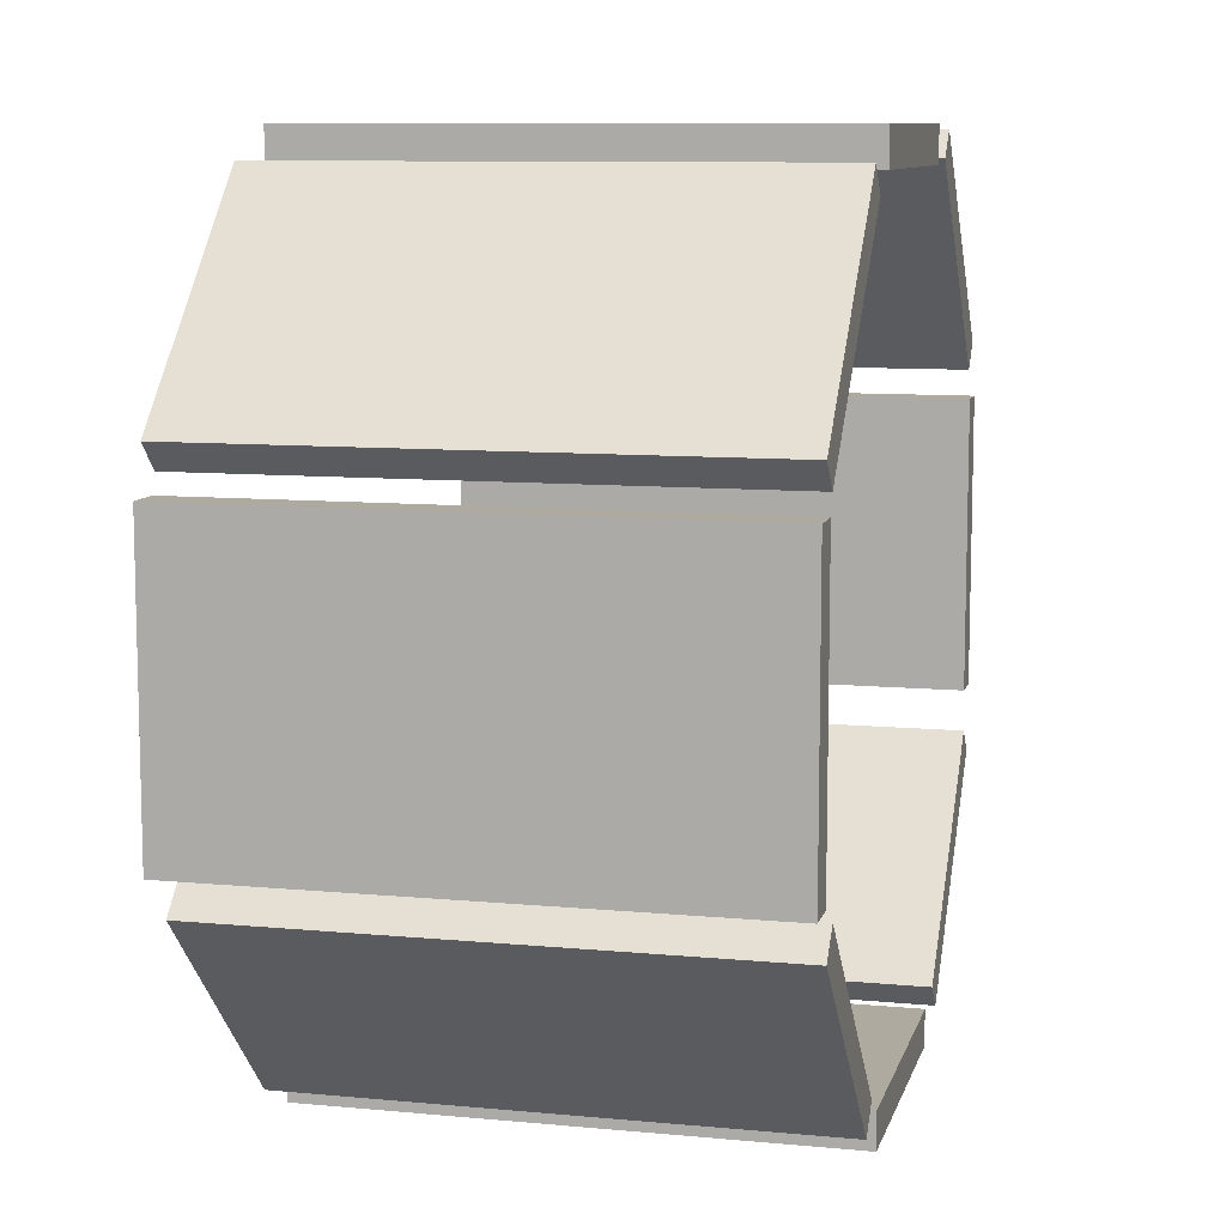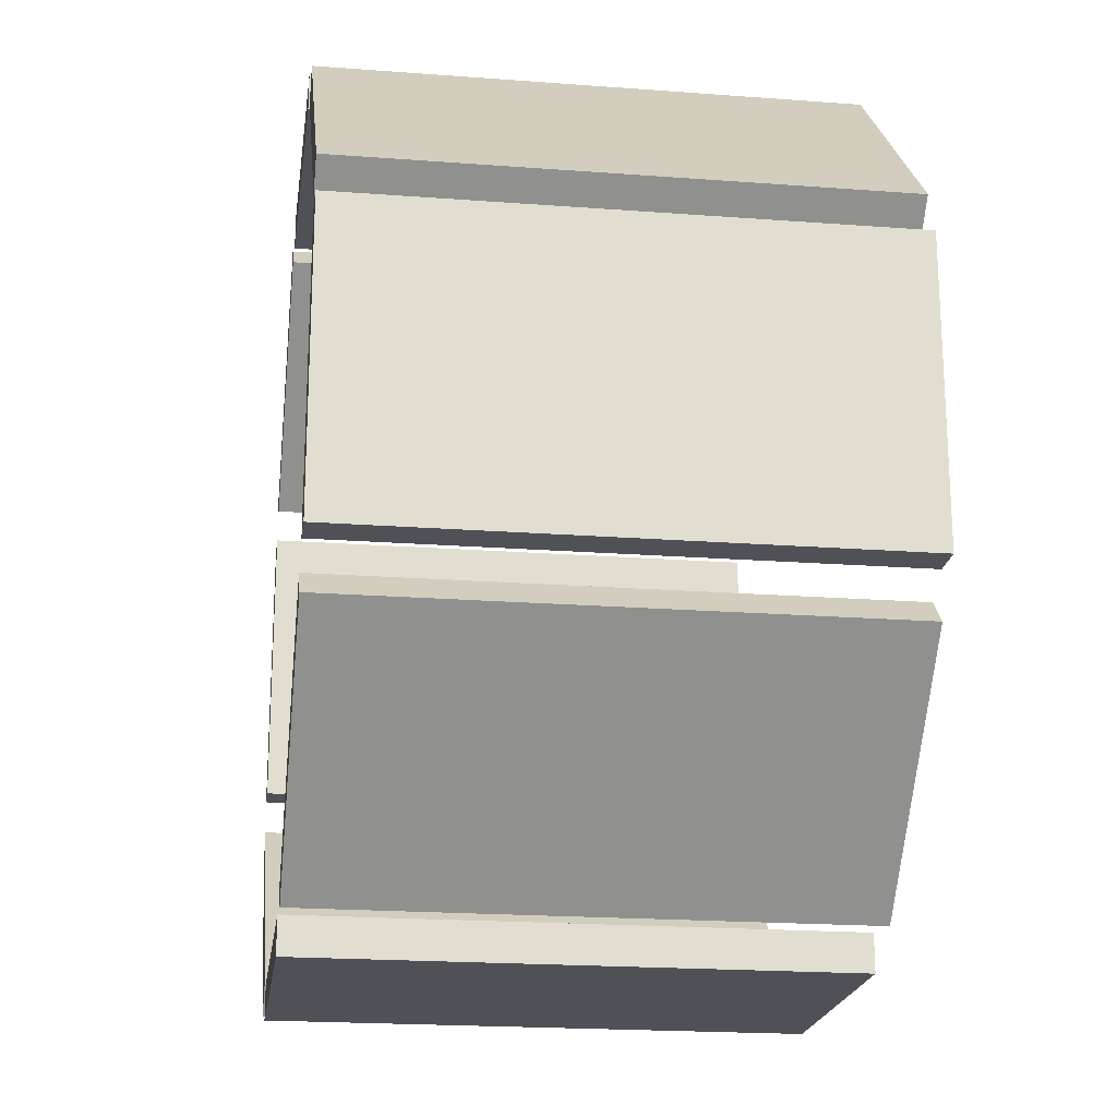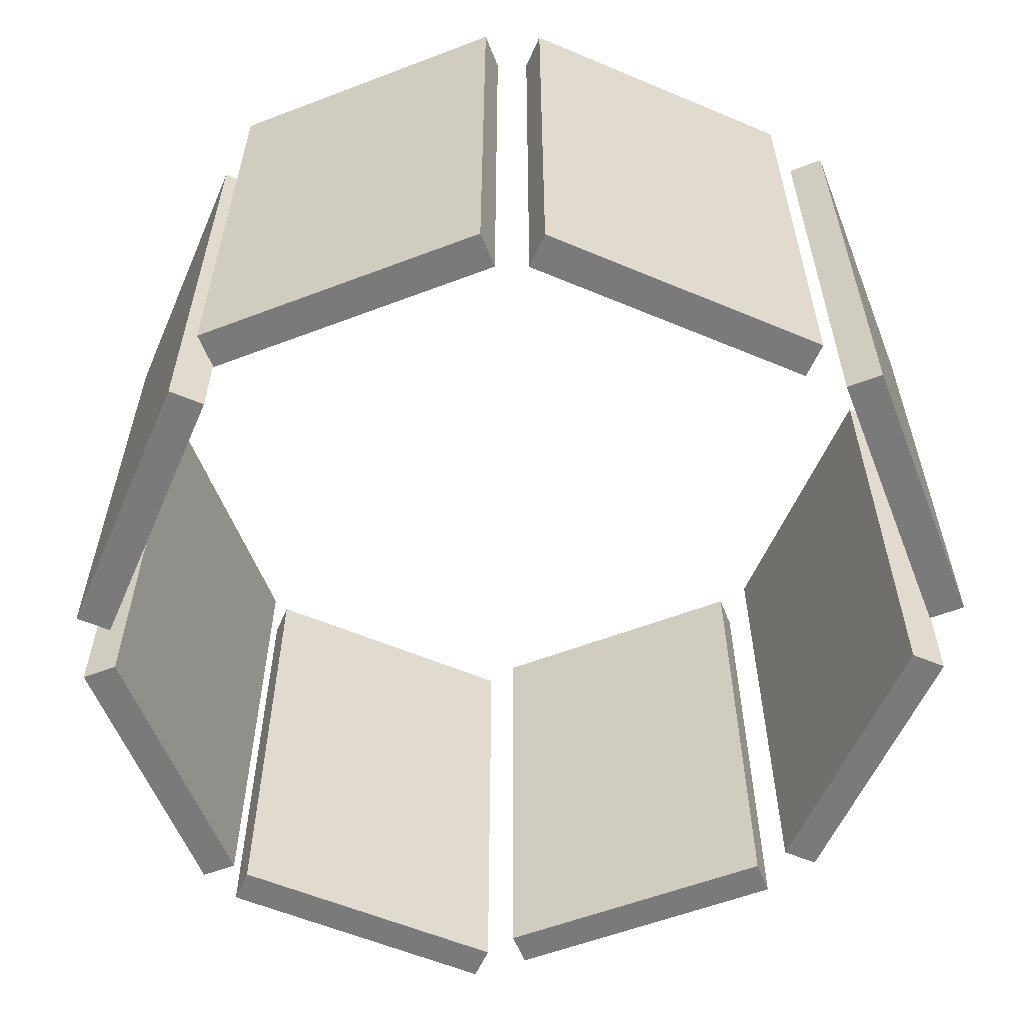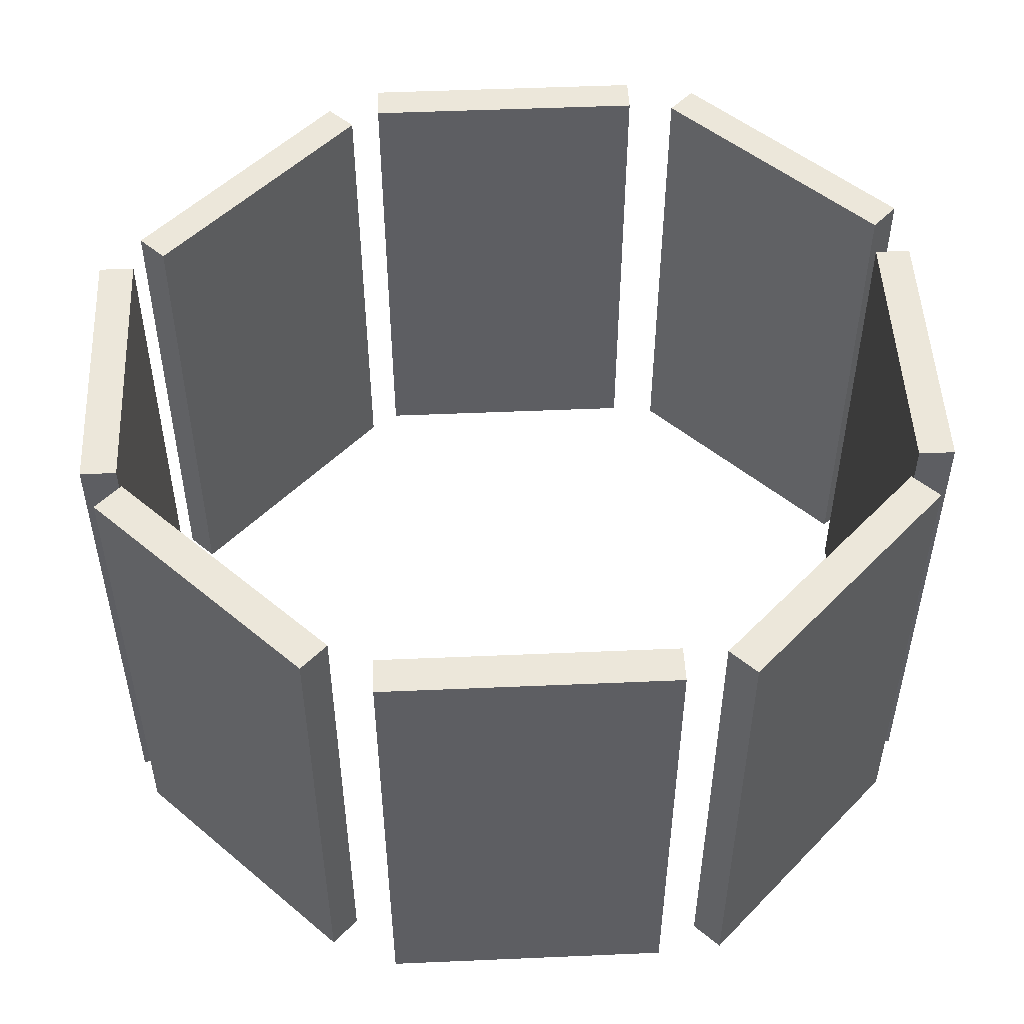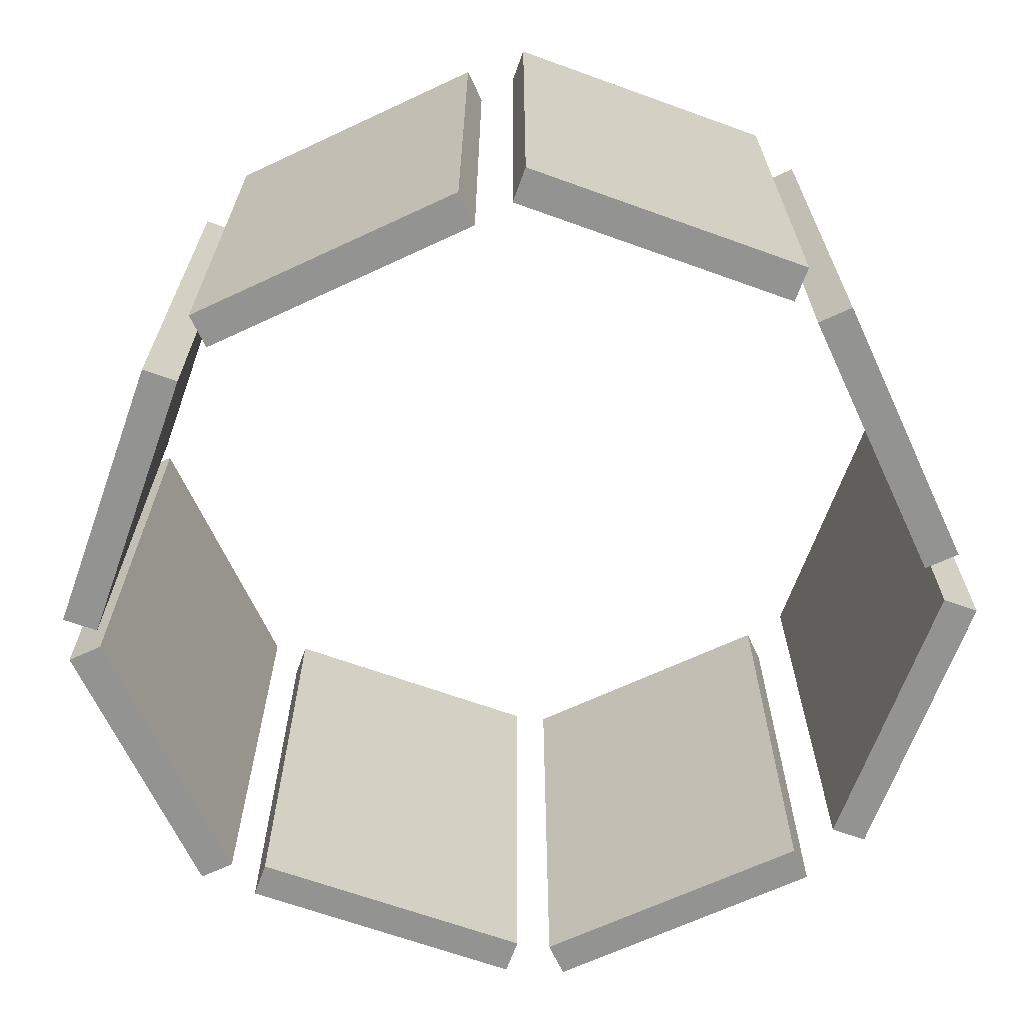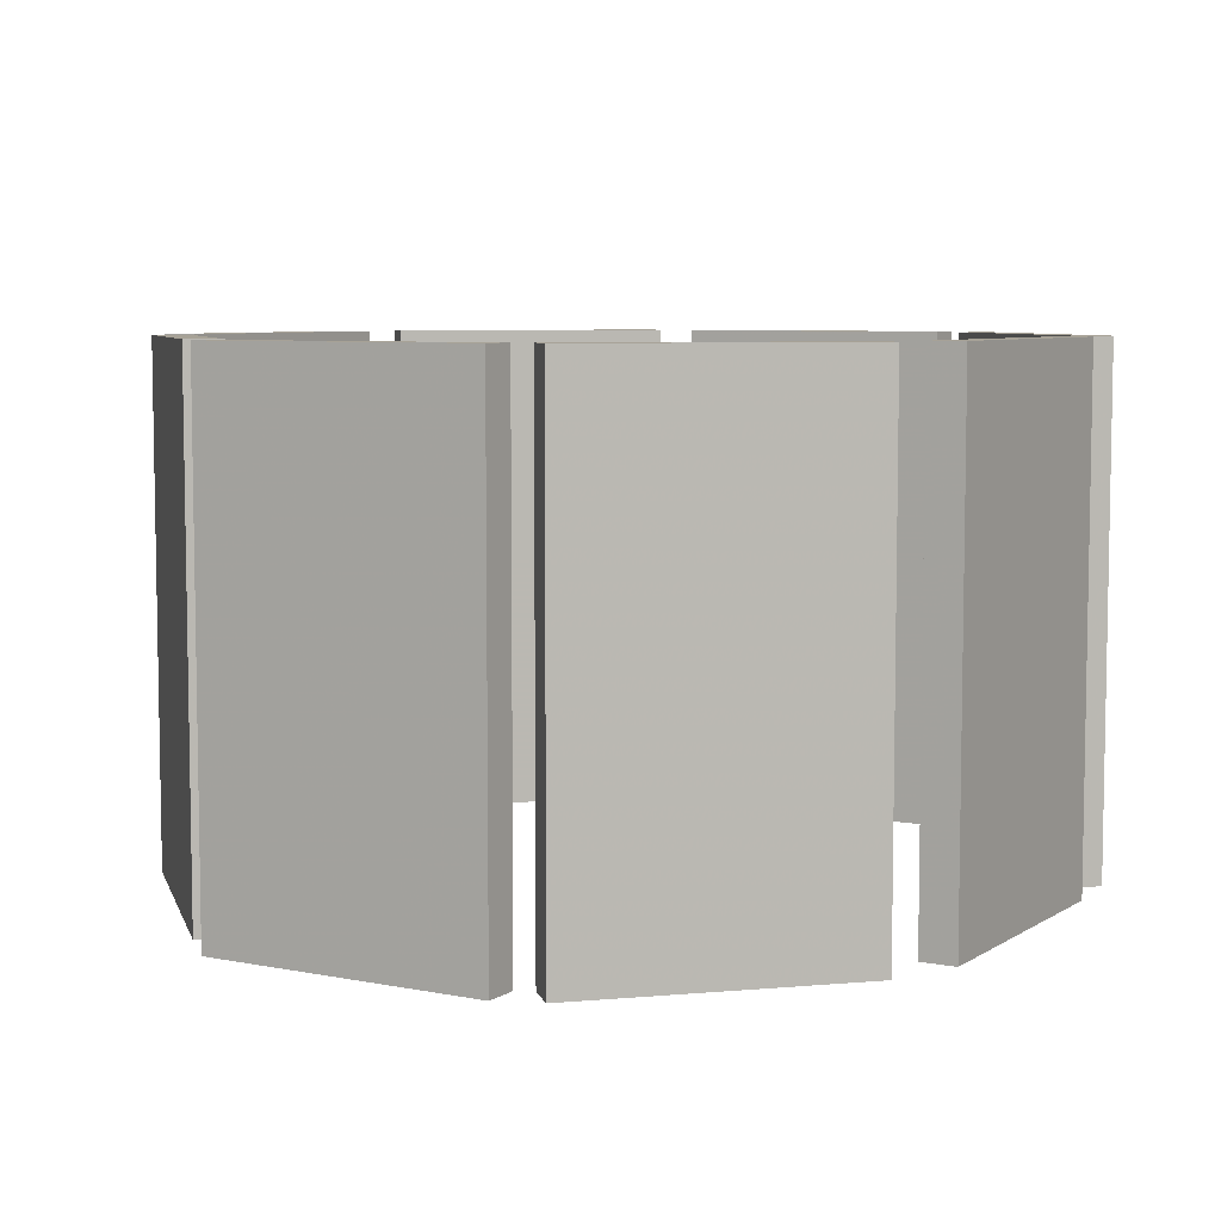
<metadata>
{"format":"obj","ext":"obj","renderer":"f3d","projection":"perspective","resolution":1024,"background":"white","views":[{"elev":9.5,"azim":103.9,"up":"+Y"},{"elev":-20.5,"azim":82.2,"up":"+Y"},{"elev":-58.1,"azim":-113.5,"up":"+Z"},{"elev":50.5,"azim":177.3,"up":"+Z"},{"elev":-66.6,"azim":-154.9,"up":"+Z"},{"elev":6.6,"azim":120.4,"up":"+Z"}]}
</metadata>
<code>
o obj_0
v 17.88 		32.55 		43
v 17.88 		32.55 		0
v 15.76 		30.43 		0
v 15.76 		30.43 		43
v 30.68 		-13.45 		0
v 30.68 		-13.45 		43
v 32.8 		-15.57 		43
v 32.8 		-15.57 		0
v 36.25 		-12 		0
v 36.25 		-12 		43
v 33.25 		-12 		43
v 33.25 		-12 		0
v 36.25 		12 		43
v 36.25 		12 		0
v 33.25 		12 		0
v 33.25 		12 		43
v 32.73 		13.45 		43
v 34.85 		15.57 		43
v 32.73 		13.45 		0
v 34.85 		15.57 		0
v 12.25 		32 		0
v -11.75 		32 		0
v -11.75 		35 		0
v 12.25 		35 		0
v -11.75 		32 		43
v 12.25 		32 		43
v 12.25 		35 		43
v -11.75 		35 		43
v -17.36 		34.55 		0
v -36.25 		13 		43
v -17.36 		34.55 		43
v -36.25 		-11 		43
v -15.24 		32.42 		43
v -33.25 		-11 		43
v -33.25 		13 		43
v -15.24 		32.42 		0
v -33.25 		13 		0
v -33.25 		-11 		0
v -36.25 		-11 		0
v -36.25 		13 		0
v 11.25 		-35 		43
v 11.25 		-35 		0
v 11.25 		-32 		0
v 11.25 		-32 		43
v -18.82 		-33.55 		0
v -35.79 		-16.57 		0
v -33.67 		-14.45 		0
v -16.7 		-31.43 		0
v -16.7 		-31.43 		43
v -33.67 		-14.45 		43
v -35.79 		-16.57 		43
v -18.82 		-33.55 		43
v 15.82 		-32.55 		43
v 15.82 		-32.55 		0
v -12.75 		-32 		0
v -12.75 		-32 		43
v -12.75 		-35 		0
v -12.75 		-35 		43
v -34.34 		17.57 		43
v -34.34 		17.57 		0
v -32.21 		15.45 		0
v -32.21 		15.45 		43
v 13.7 		-30.43 		0
v 13.7 		-30.43 		43
g group_0_-1023410177
f 1 2 3
f 1 3 4
f 5 6 7
f 5 7 8
f 9 10 11
f 9 11 12
f 13 14 15
f 13 15 16
f 4 17 18
f 4 18 1
f 16 11 10
f 16 10 13
f 8 54 5
f 14 9 12
f 14 12 15
f 2 20 3
f 19 3 20
f 7 54 8
f 16 15 12
f 16 12 11
f 10 9 14
f 10 14 13
f 2 1 18
f 2 18 20
f 21 22 23
f 21 23 24
f 20 18 17
f 20 17 19
f 4 3 19
f 4 19 17
f 25 22 21
f 25 21 26
f 24 27 26
f 24 26 21
f 27 24 23
f 27 23 28
f 28 23 22
f 28 22 25
f 30 32 34
f 30 34 35
f 29 31 33
f 29 33 36
f 27 28 25
f 27 25 26
f 37 38 39
f 37 39 40
f 41 42 43
f 41 43 44
f 30 40 39
f 30 39 32
f 32 39 38
f 32 38 34
f 45 46 47
f 45 47 48
f 34 38 37
f 34 37 35
f 35 37 40
f 35 40 30
f 50 47 46
f 50 46 51
f 49 48 47
f 49 47 50
f 52 45 48
f 52 48 49
f 51 46 45
f 51 45 52
f 51 52 49
f 51 49 50
f 53 54 7
f 44 43 55
f 44 55 56
f 56 55 57
f 56 57 58
f 59 60 61
f 59 61 62
f 44 56 58
f 44 58 41
f 63 64 5
f 6 5 64
f 7 6 53
f 64 53 6
f 42 57 55
f 42 55 43
f 31 59 62
f 31 62 33
f 58 57 42
f 58 42 41
f 62 61 33
f 36 33 61
f 54 63 5
f 31 29 60
f 31 60 59
f 60 29 61
f 36 61 29
f 64 63 54
f 64 54 53

</code>
